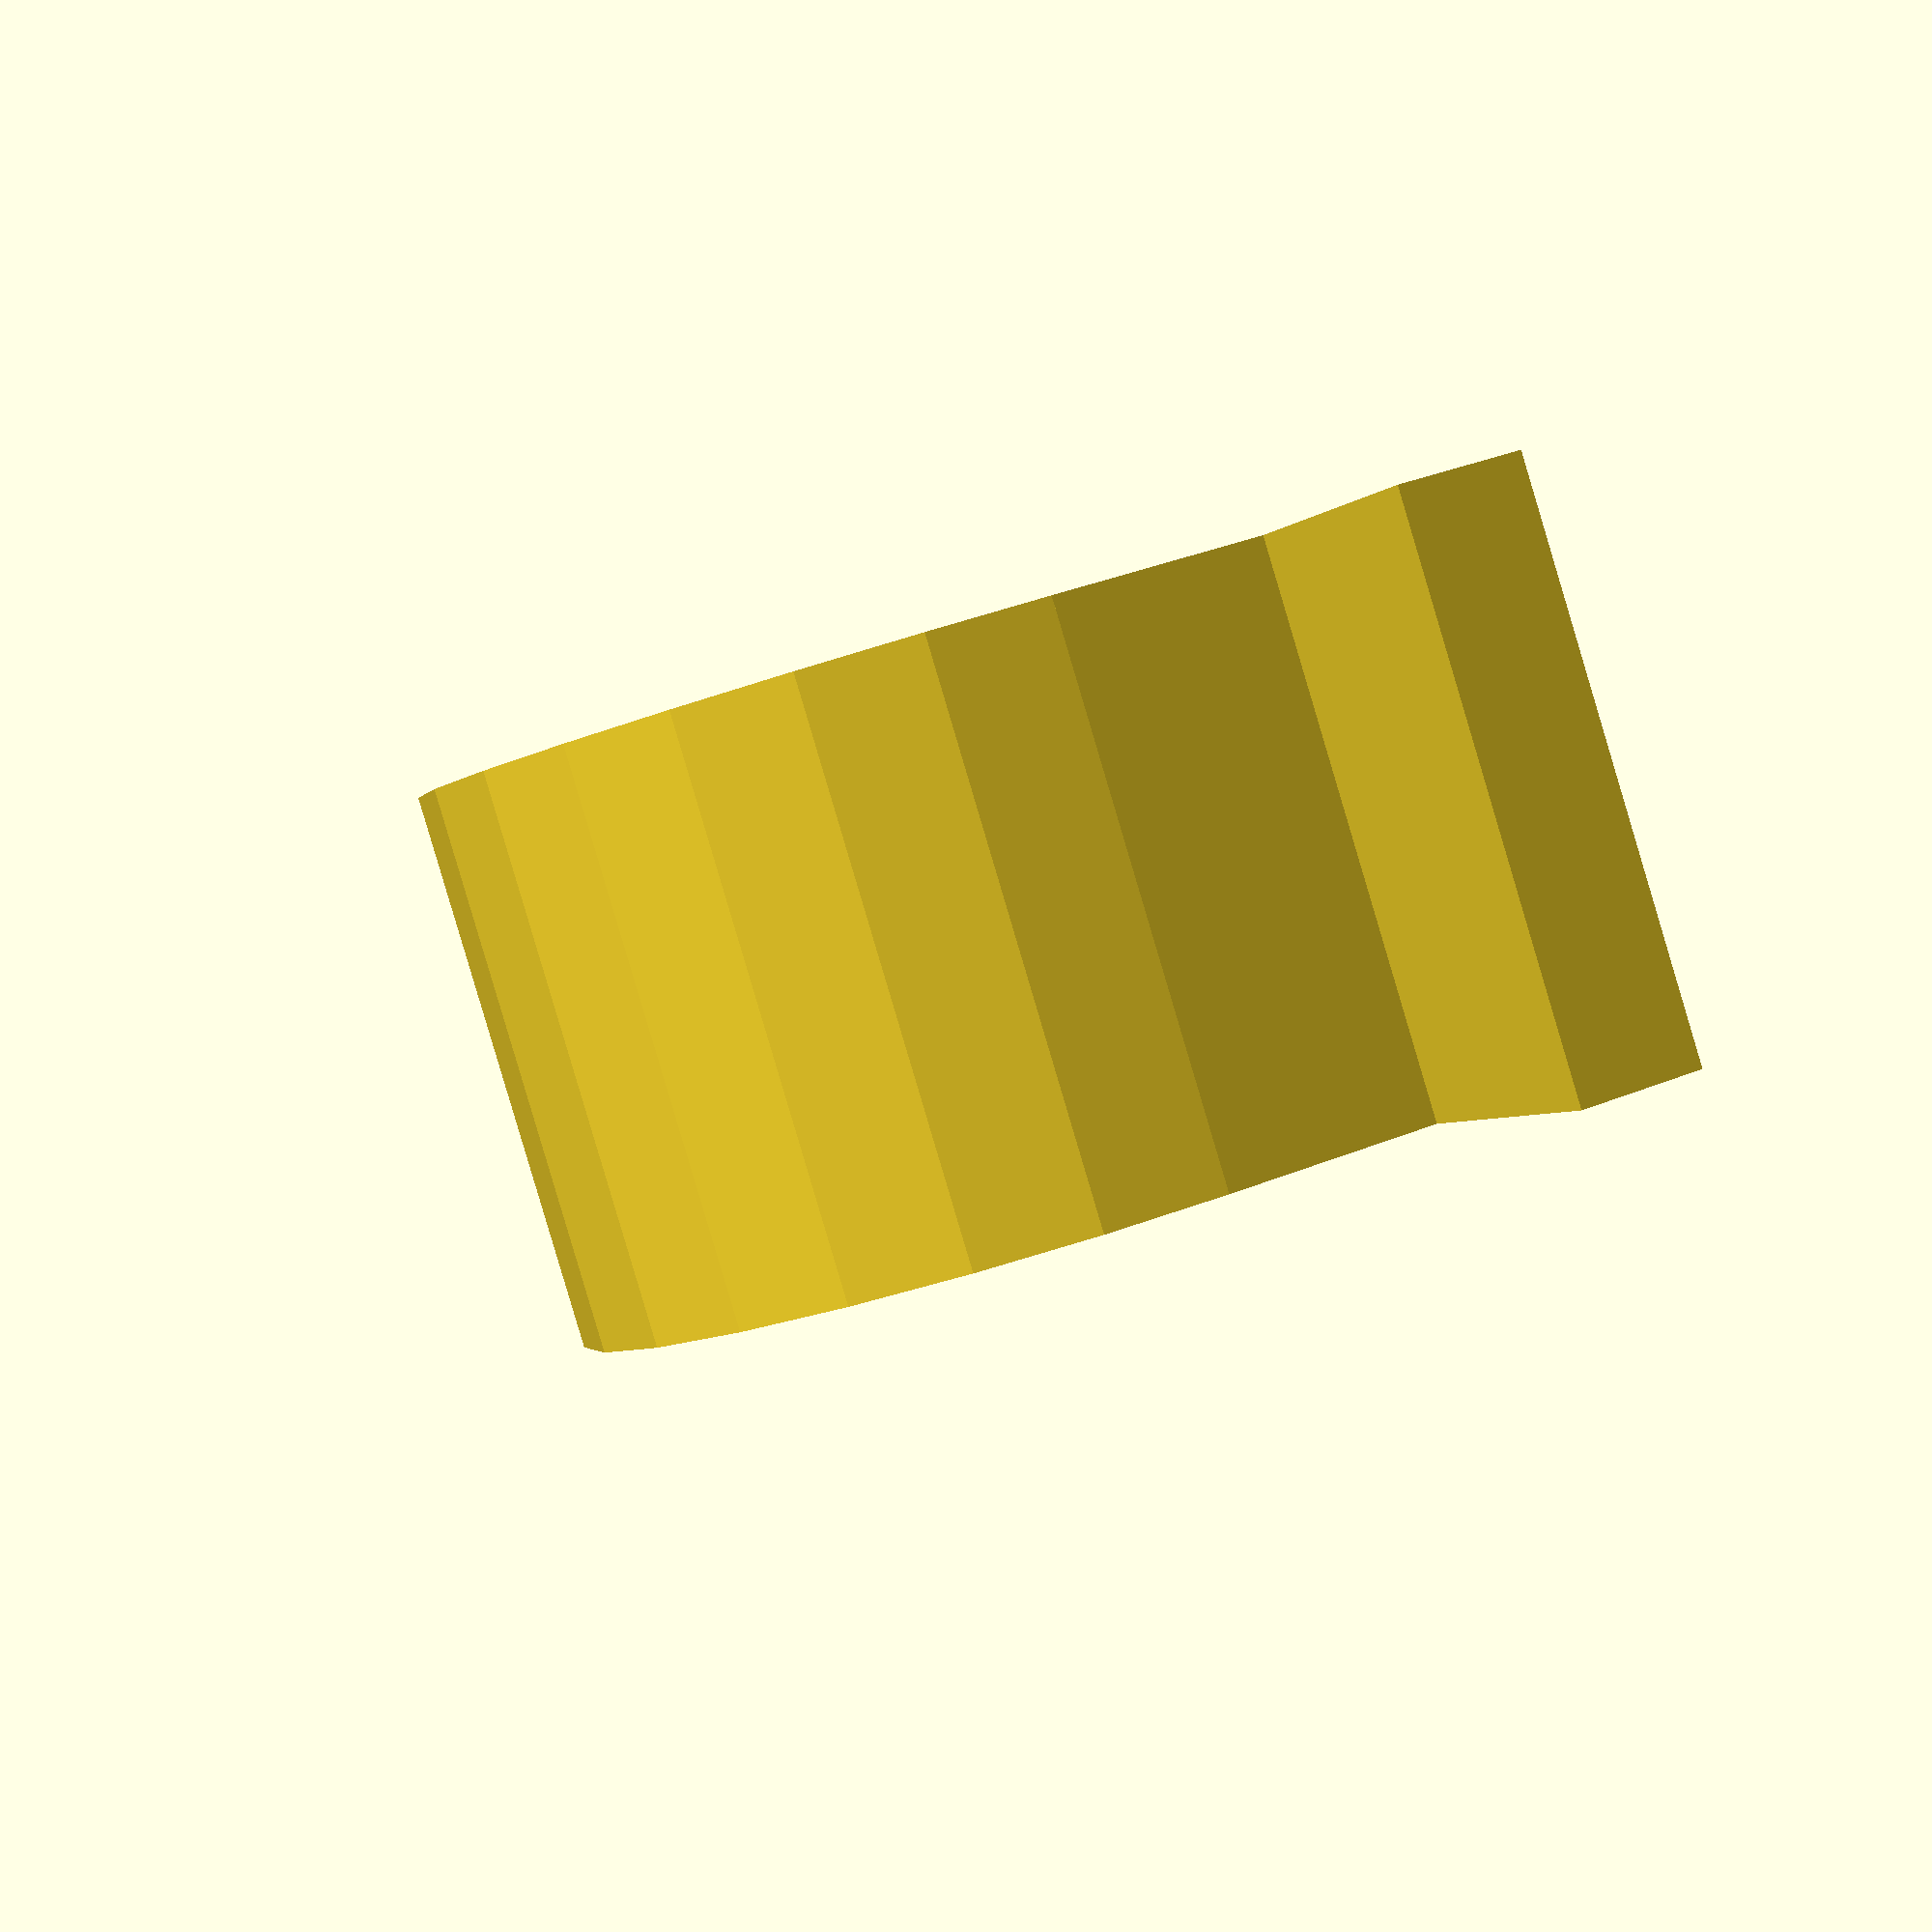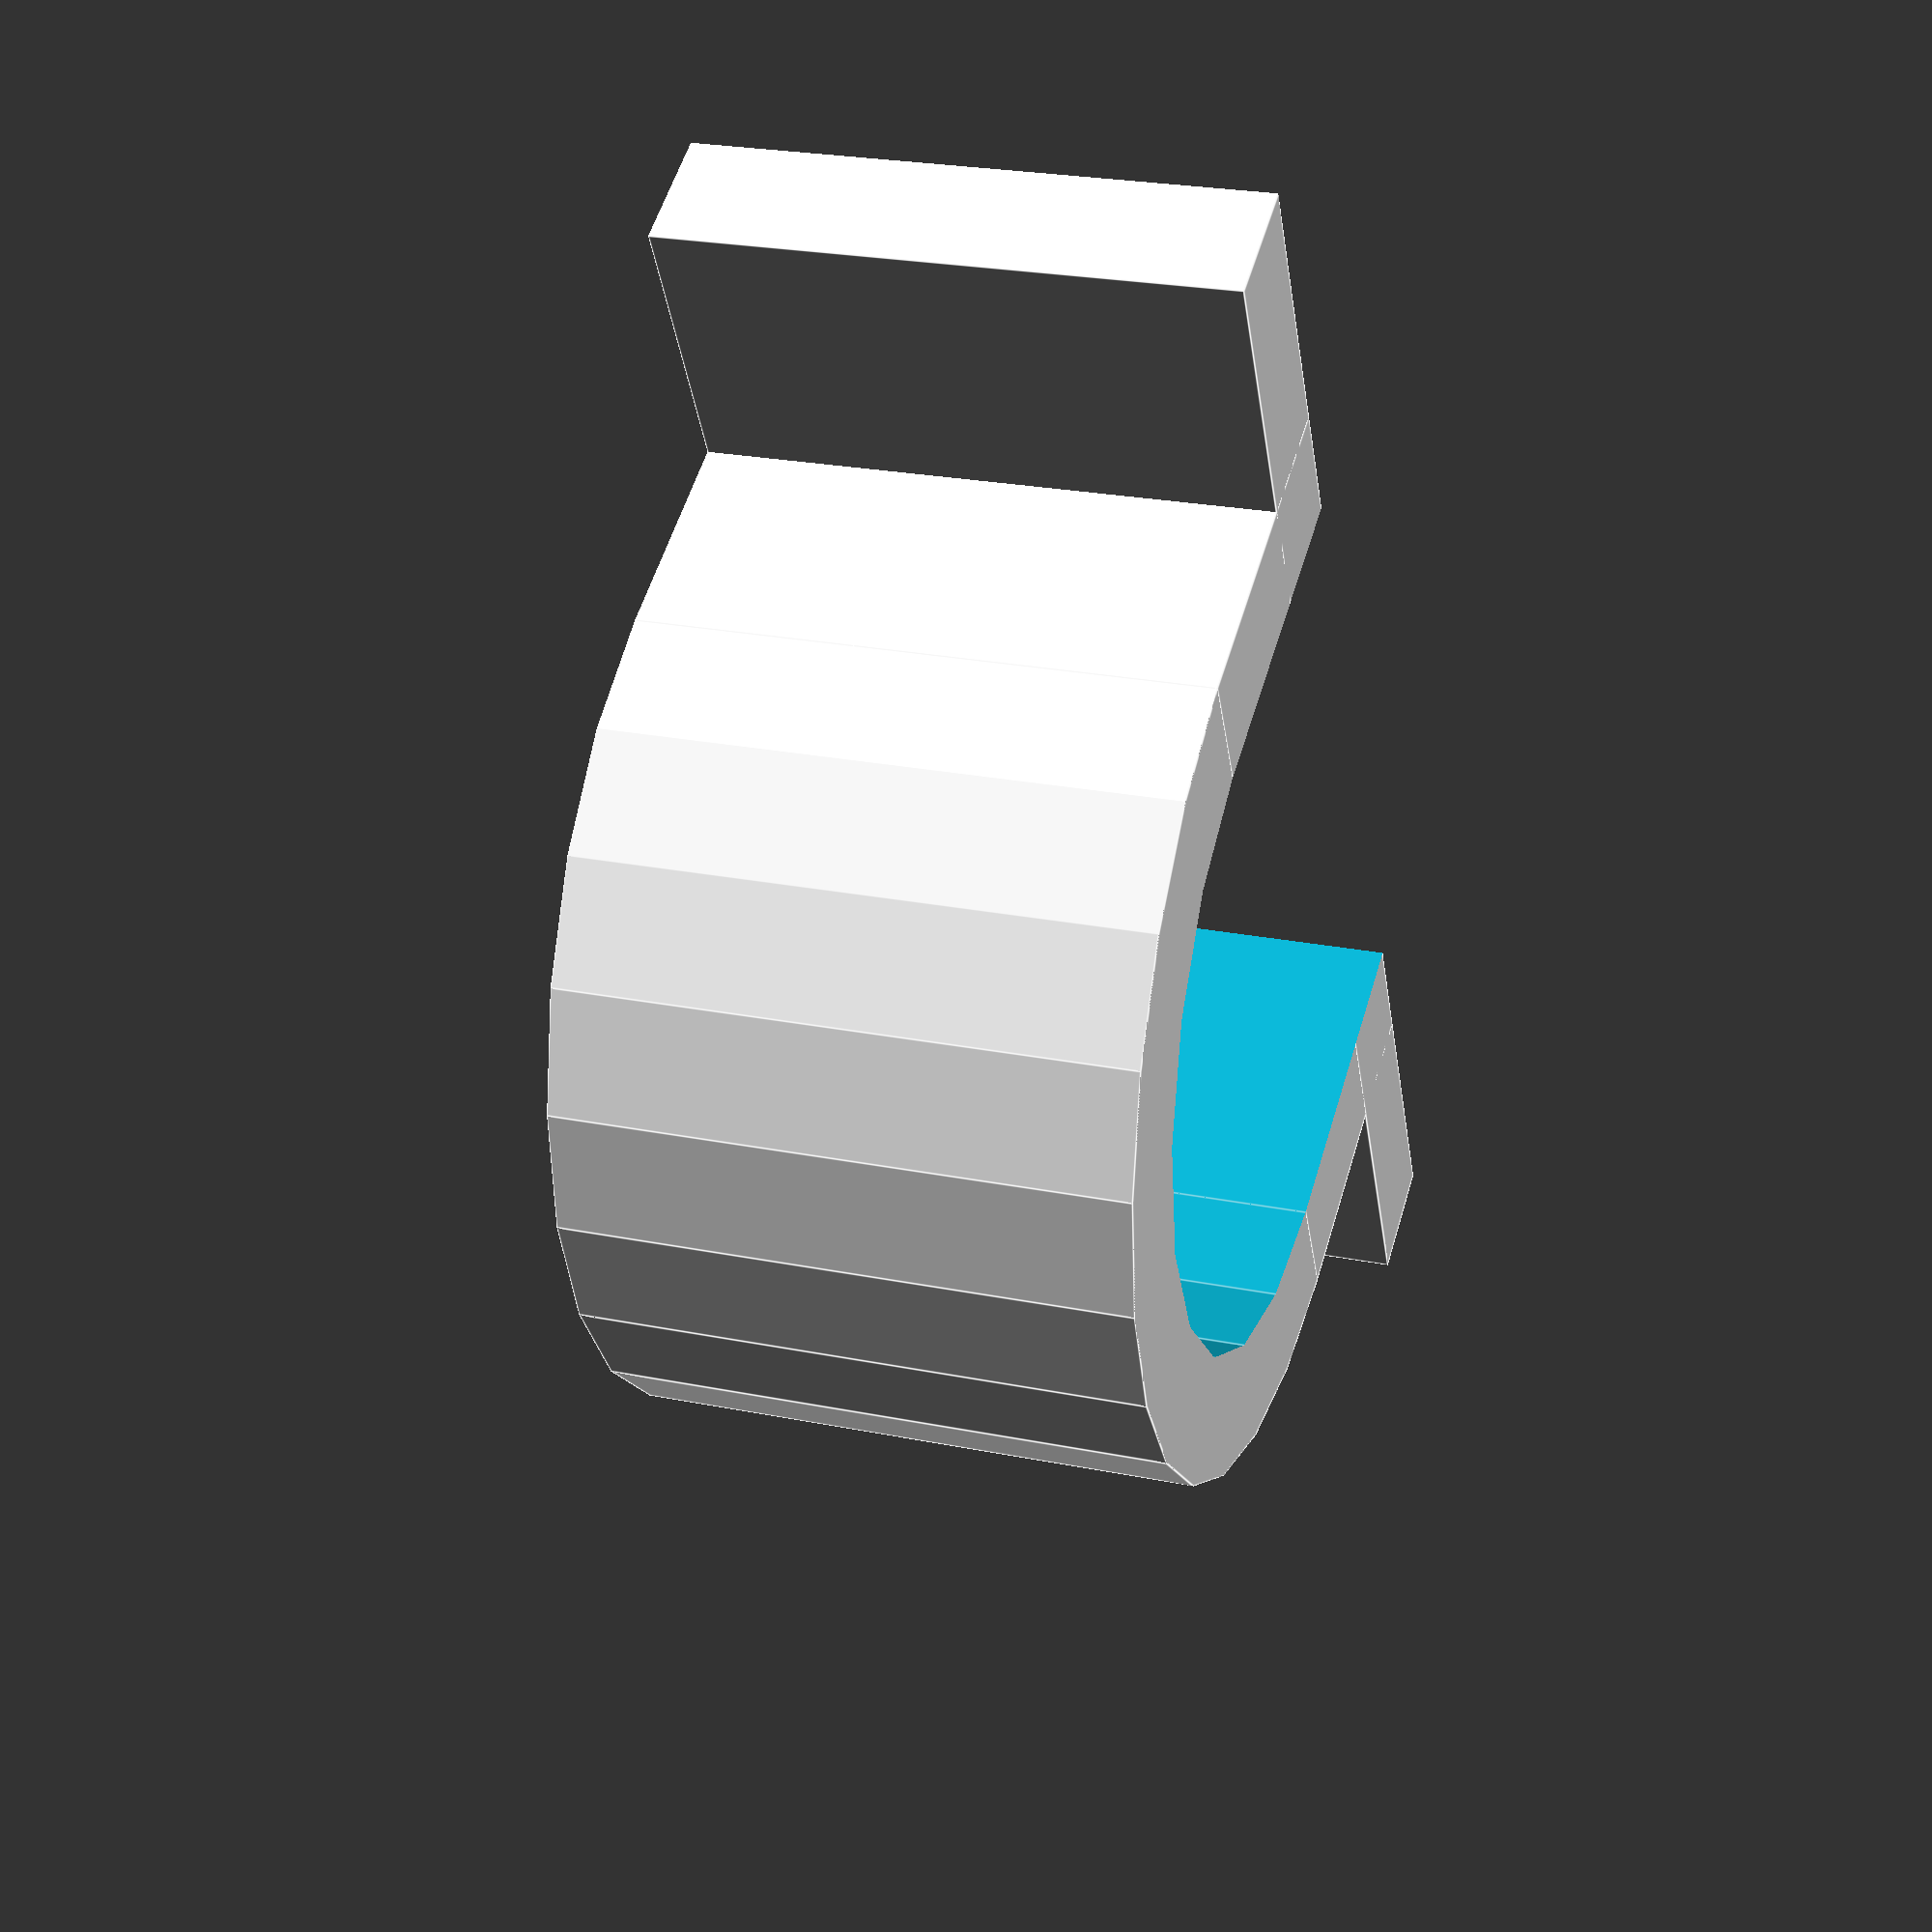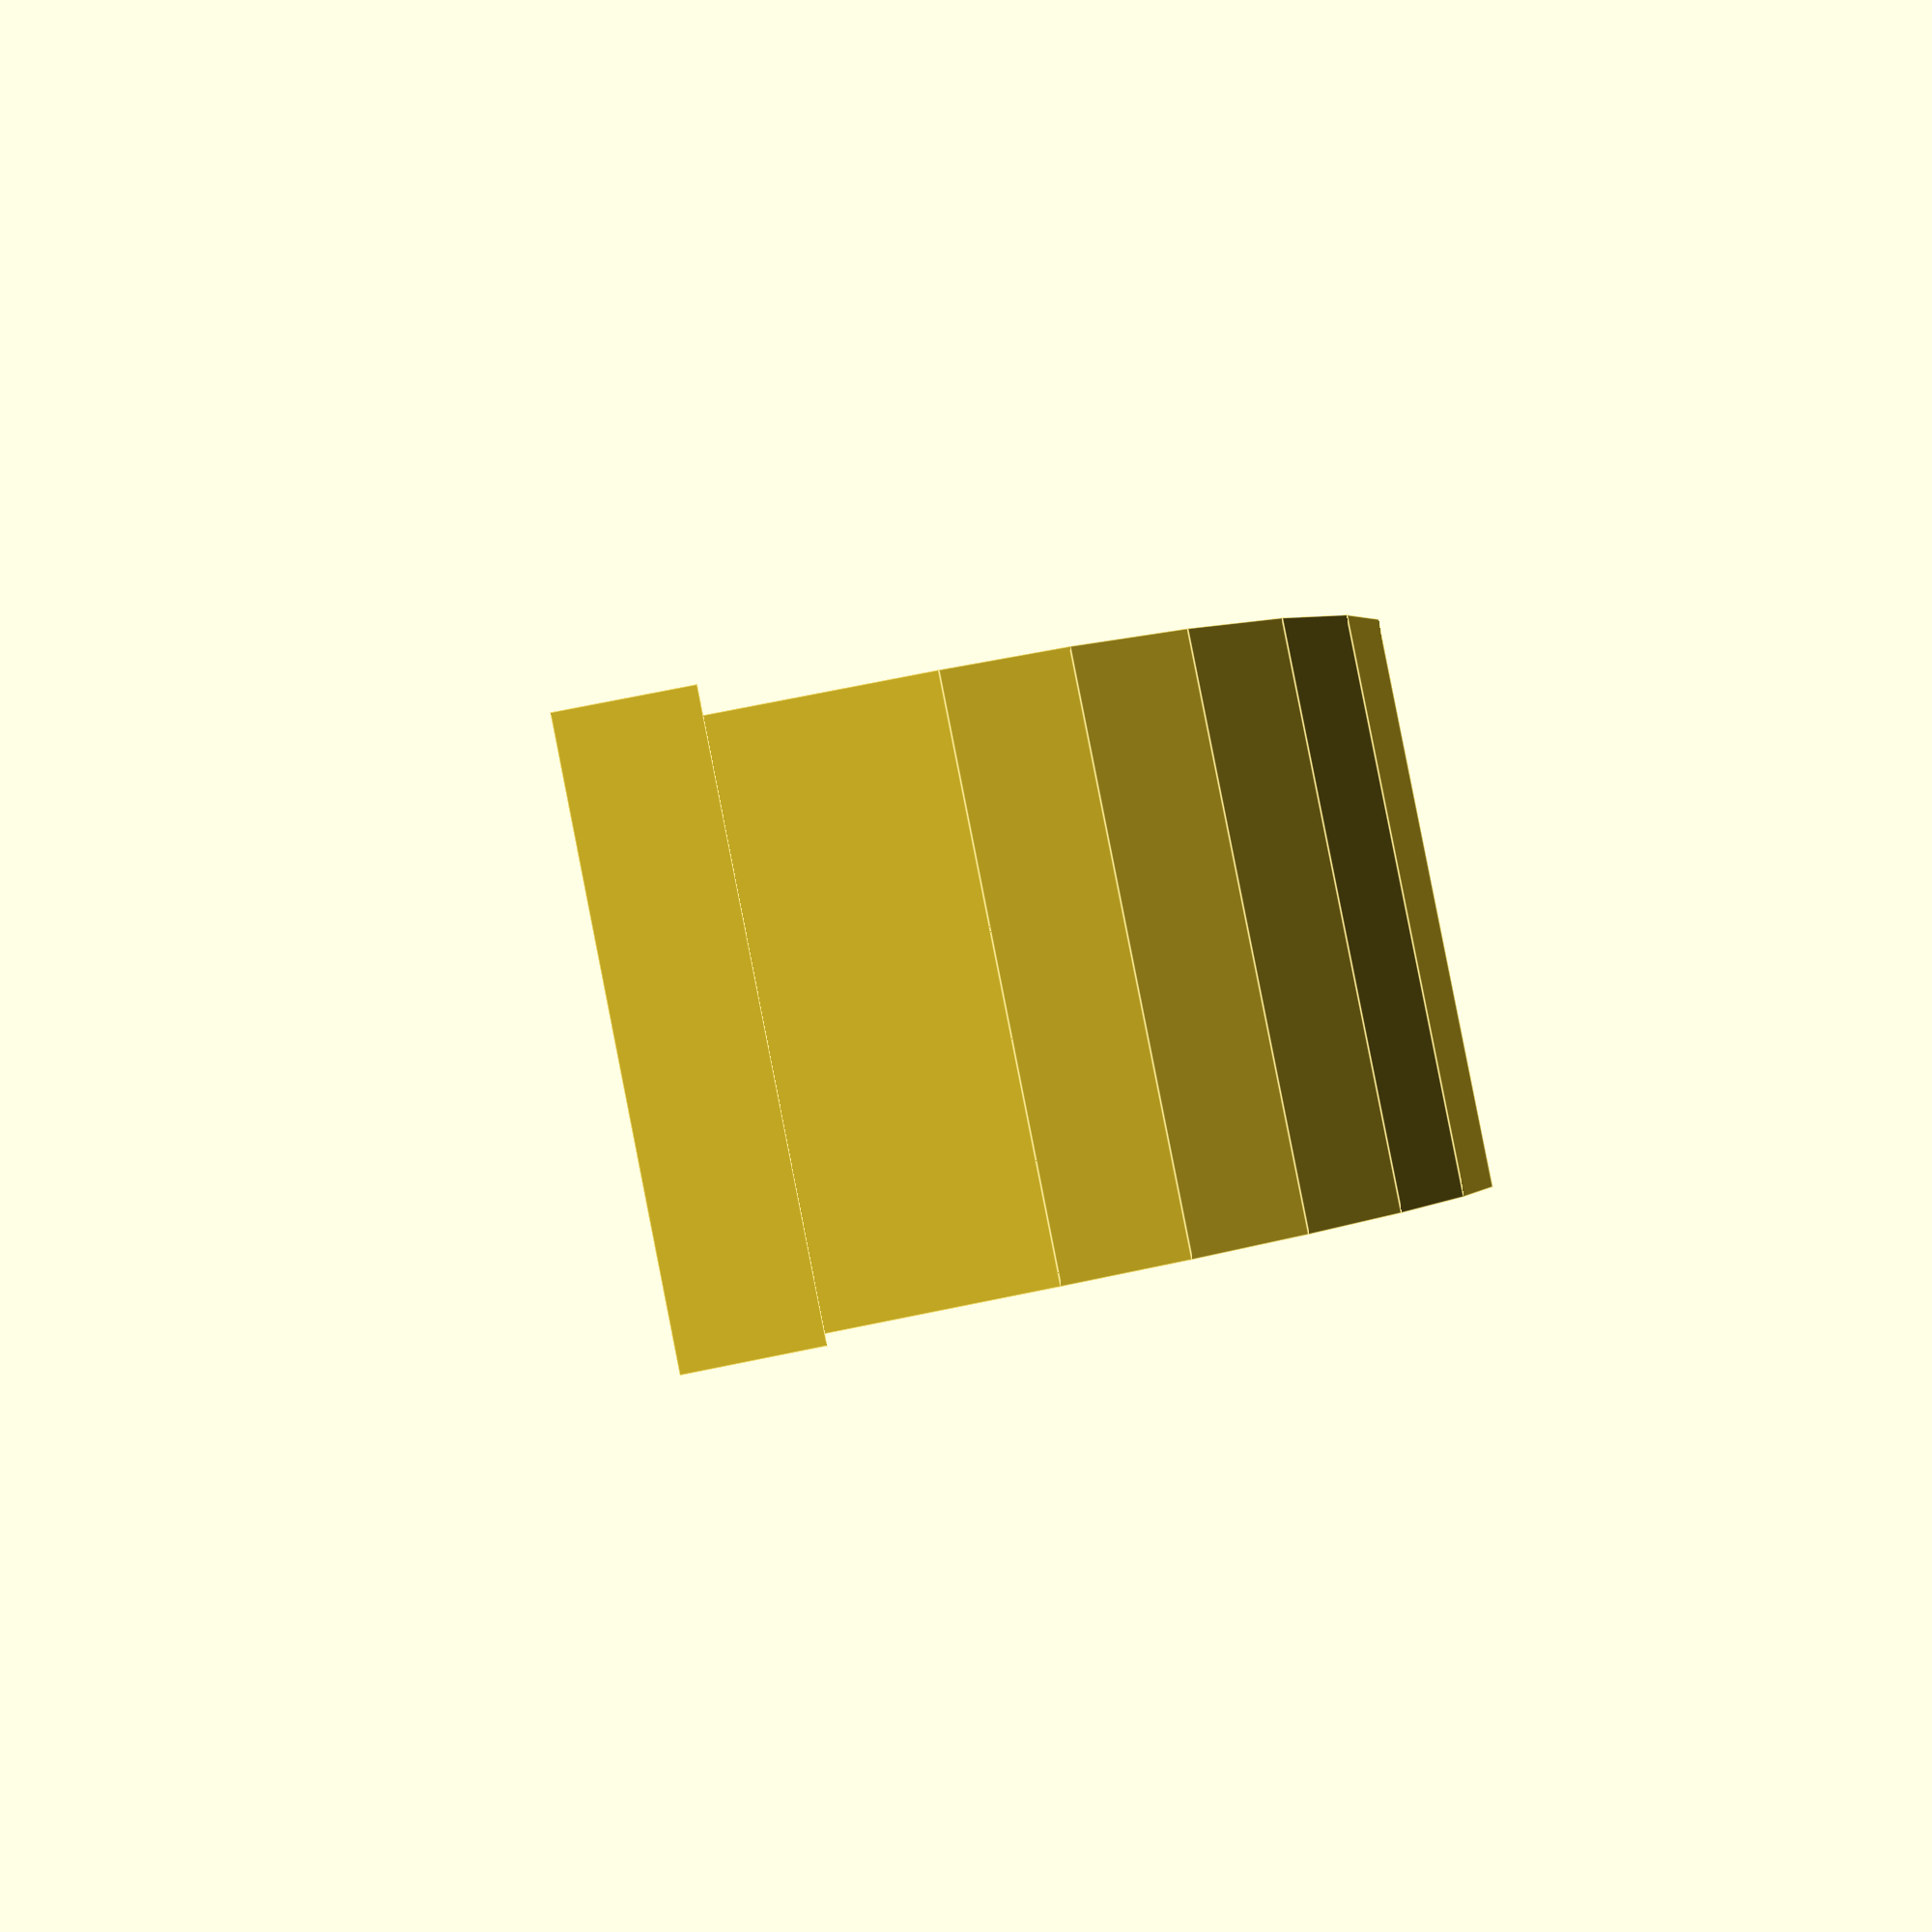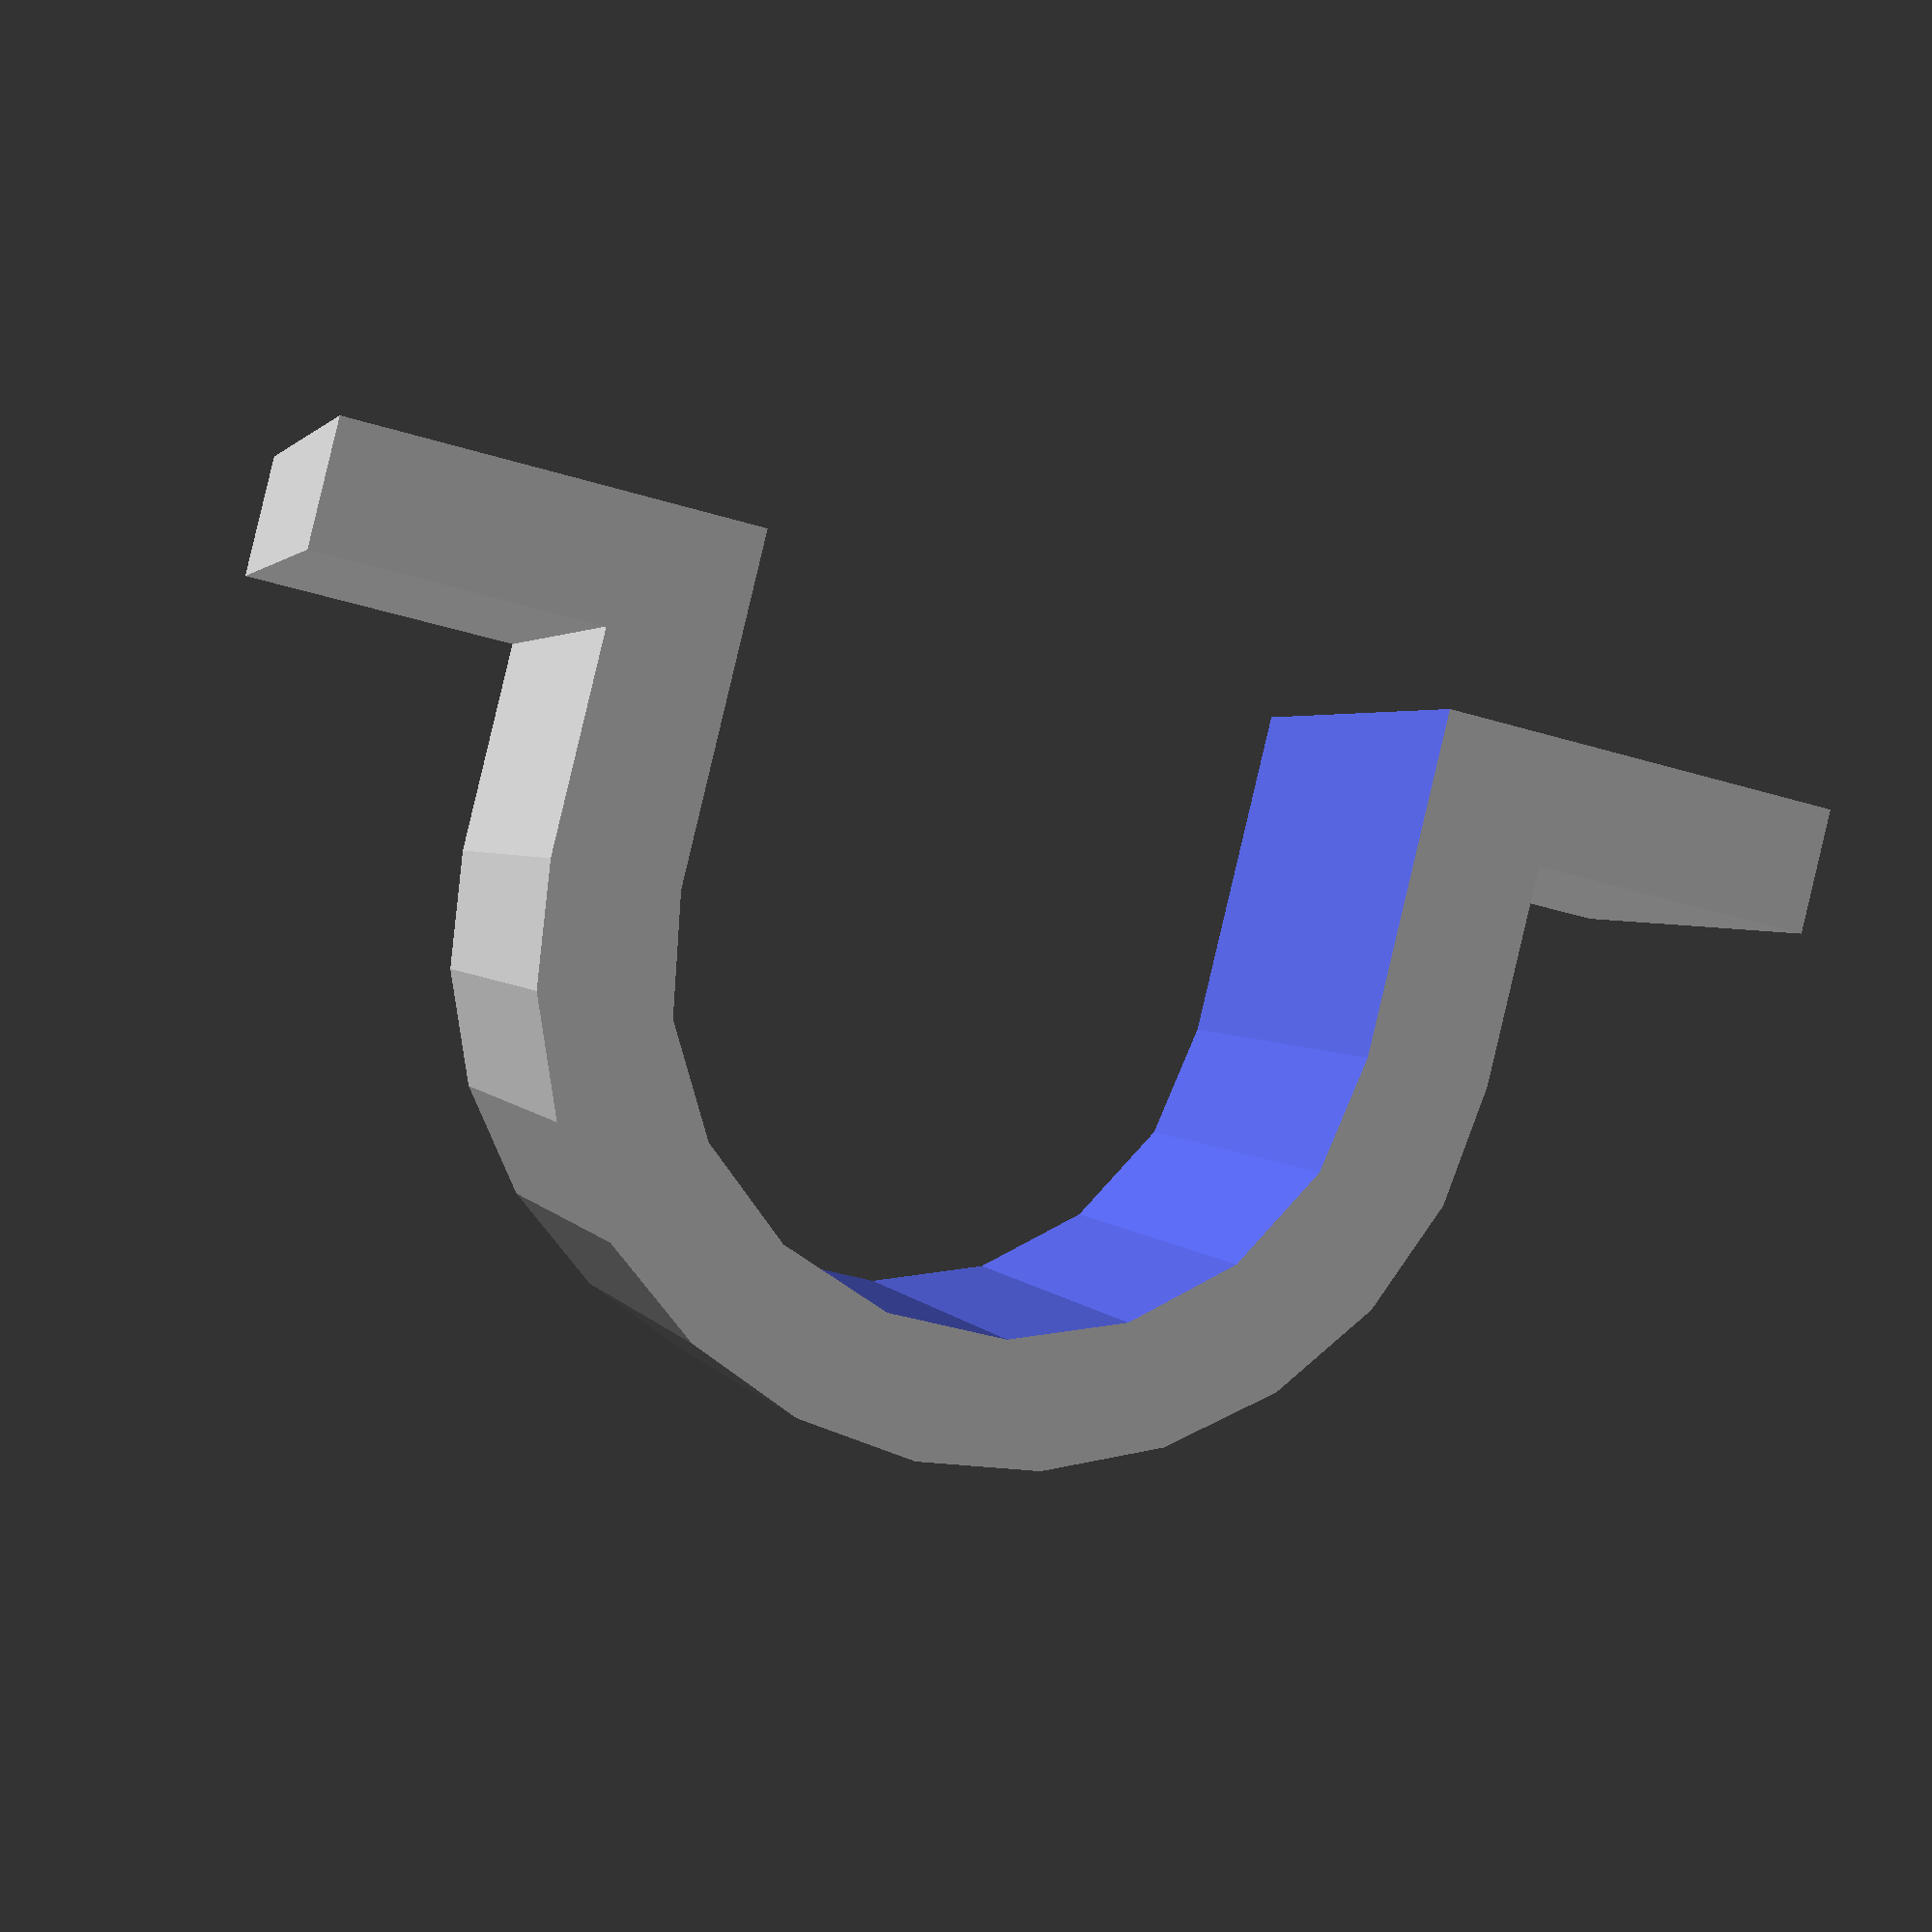
<openscad>
smidge = 0.5;

module cylinder_part_of_arch(diameter, grow, width) {
  translate([0, 0, -.5*grow])
    intersection() {
      cylinder(d = diameter, h = grow + width);
      translate([-.5*diameter, -.5*diameter, 0]) cube([diameter, diameter/2+smidge, width+2*smidge]);
    }
}

module straight_sides_of_arch(wall_height, diameter, grow, width) {
  translate([-diameter/2, 0, -.5*grow]) 
    cube([diameter, wall_height + grow, width + grow]);
}

module arch(wall_height, diameter, grow, width) {
  cylinder_part_of_arch(diameter, grow, width);
  straight_sides_of_arch(wall_height, diameter, grow, width);
}

module hollow_arch(cable_diameter, screw_head_height, width) {
  difference() {
    arch(cable_diameter/2, cable_diameter + (2 * screw_head_height), 0, width);
    arch(cable_diameter/2, cable_diameter, 2 * smidge, width);
  }
}

module arch_waste(cable_diameter, width) {
    arch(cable_diameter/2, cable_diameter, 2 * smidge, width);
}

module base(cable_diameter, screw_head_height, screw_head_diameter, width) {
  difference() {
    translate([-(4 * screw_head_height + cable_diameter + screw_head_diameter)/2, cable_diameter/2 - screw_head_height, 0]) 
      cube([4 * screw_head_height + cable_diameter + screw_head_diameter, screw_head_height, width]);
    arch_waste(cable_diameter, width);
  }
}

module u_bracket(cable_diameter, screw_head_height, screw_head_diameter) {
  width = screw_head_diameter + 2 * screw_head_height;
  union() {
    hollow_arch(cable_diameter, screw_head_height, width);
    base(cable_diameter, screw_head_height, screw_head_diameter, width);
  }
}

u_bracket(cable_diameter = 11, screw_head_height = 2, screw_head_diameter = 5);

</openscad>
<views>
elev=267.9 azim=111.7 roll=343.4 proj=p view=solid
elev=335.9 azim=298.5 roll=108.5 proj=p view=edges
elev=91.9 azim=267.0 roll=11.2 proj=p view=edges
elev=357.9 azim=13.8 roll=345.9 proj=p view=solid
</views>
